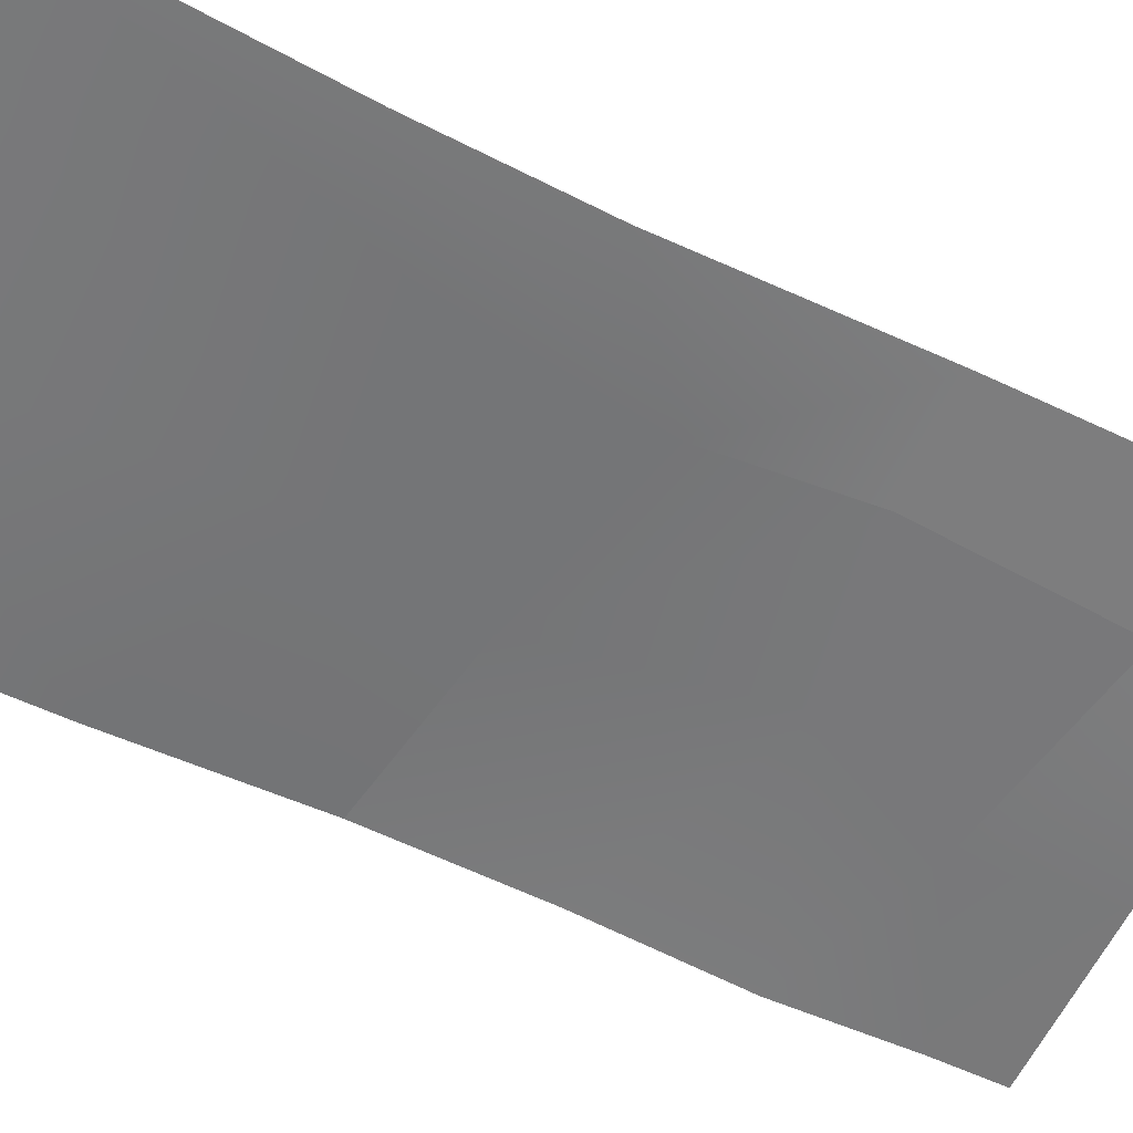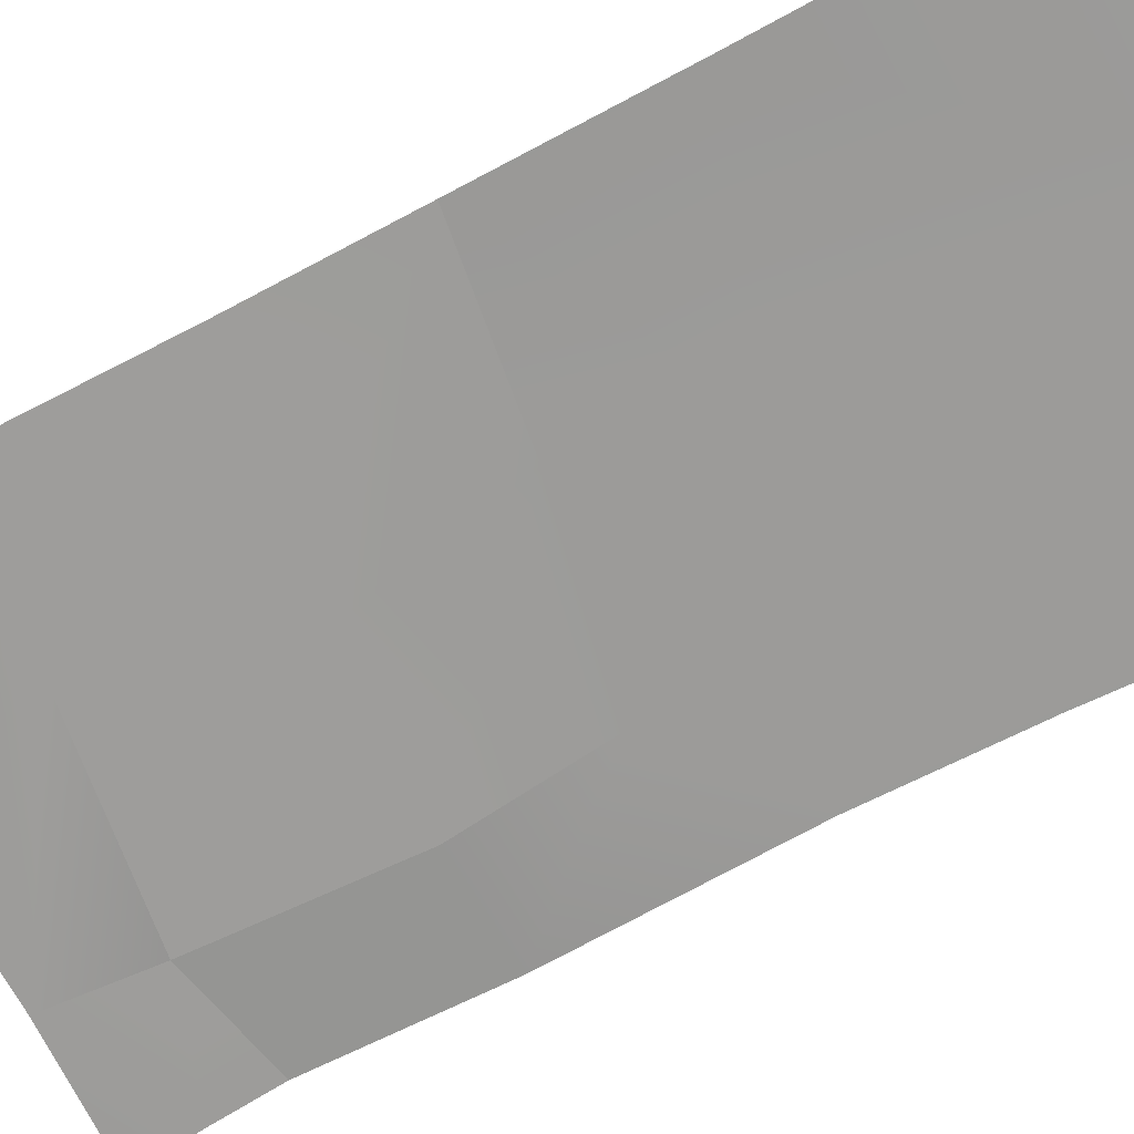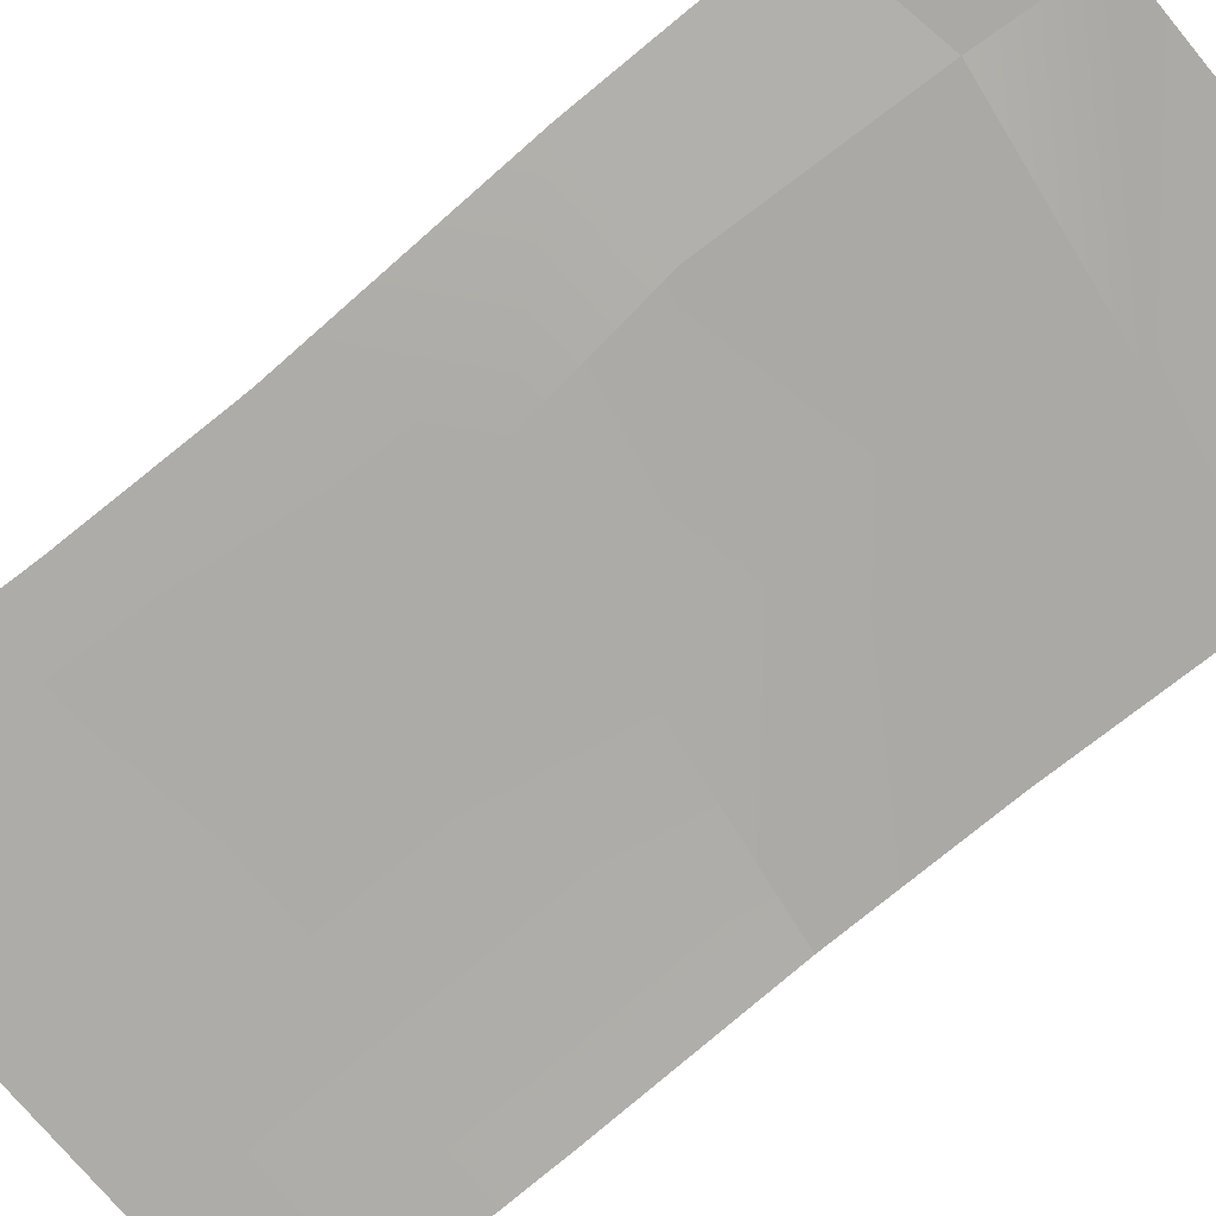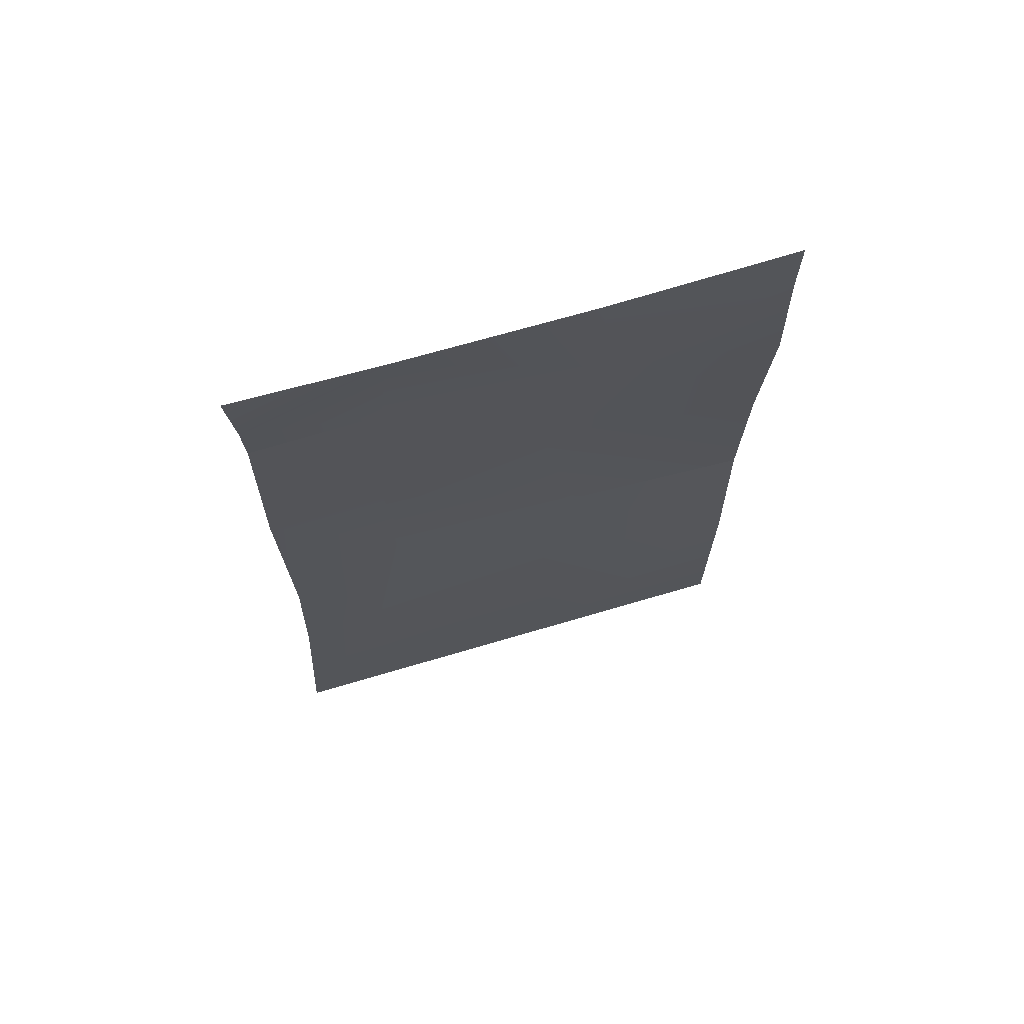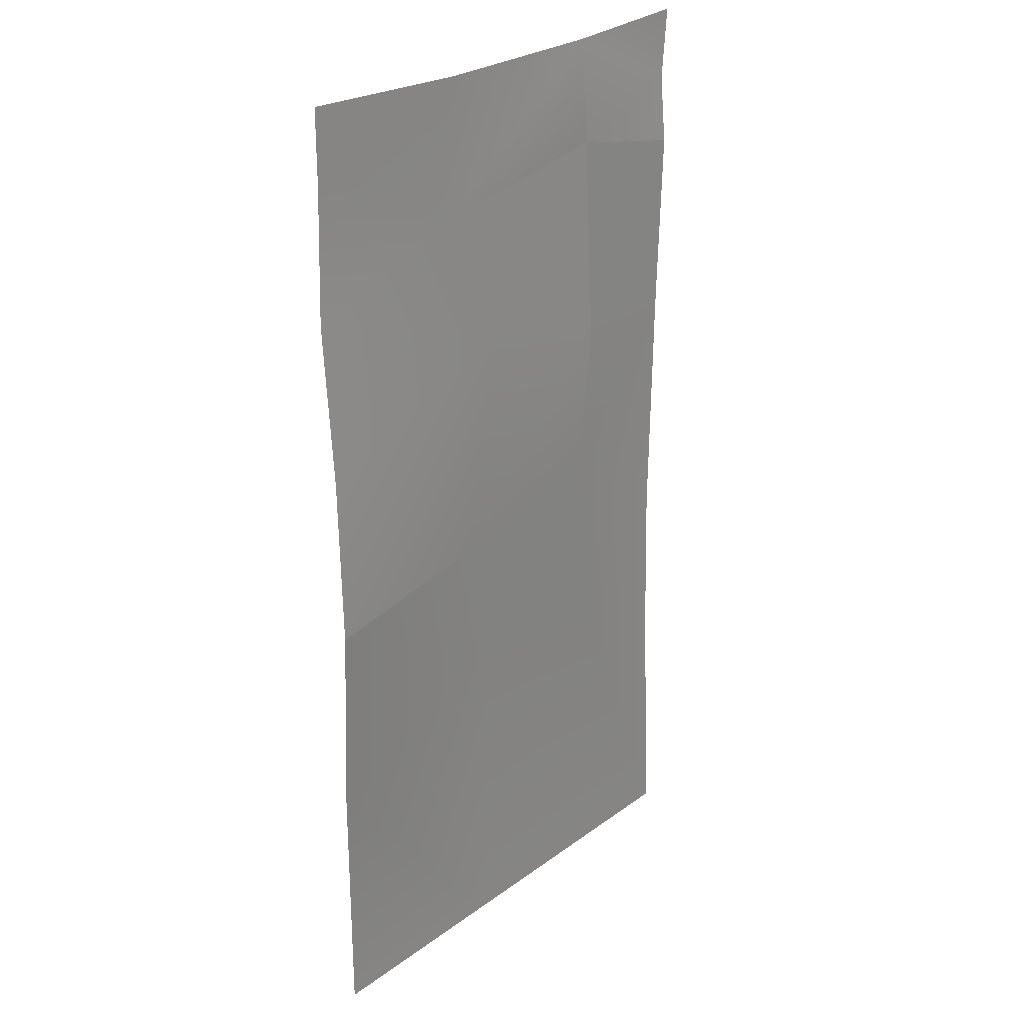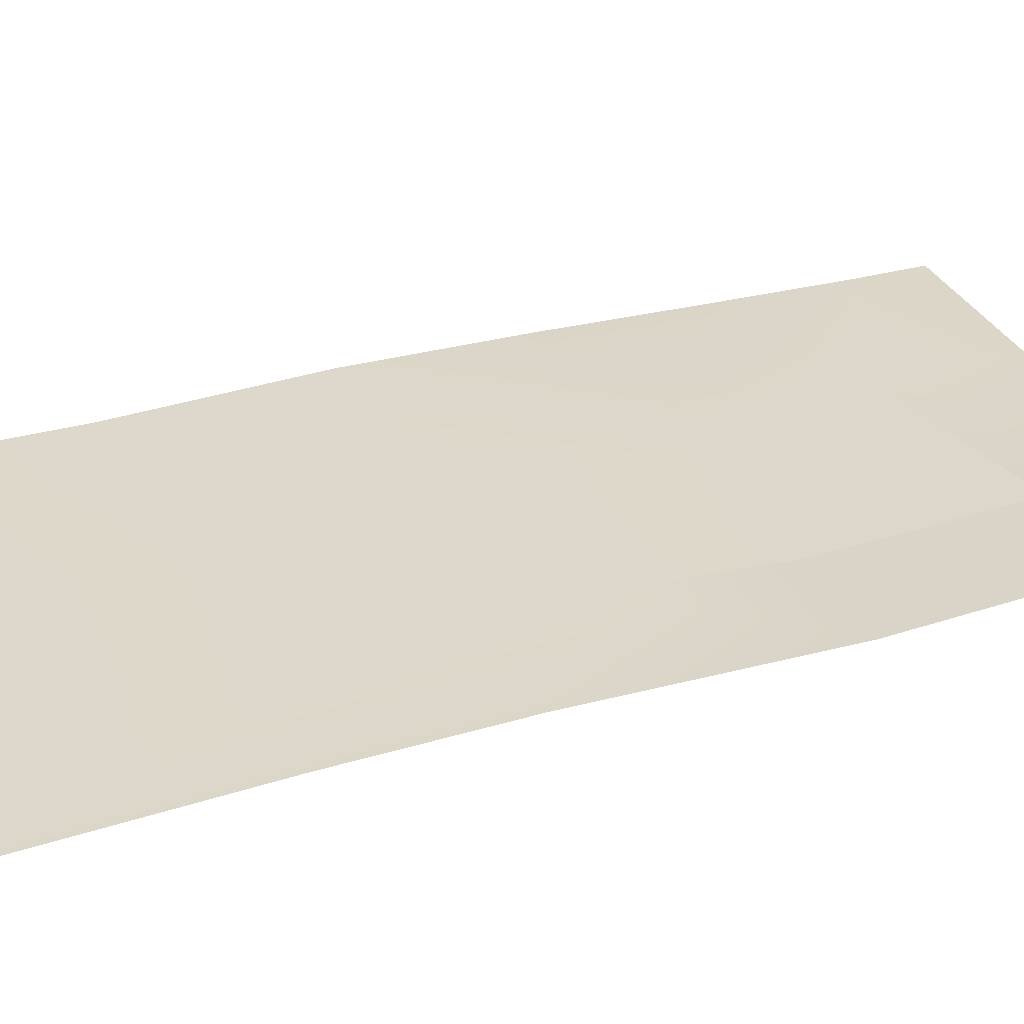
<metadata>
{"format":"obj","ext":"obj","renderer":"f3d","projection":"perspective","resolution":1024,"background":"white","views":[{"elev":-57.8,"azim":-116.2,"up":"+Y"},{"elev":-69.6,"azim":118.6,"up":"+Y"},{"elev":-76.6,"azim":-49.7,"up":"+Y"},{"elev":71.2,"azim":-16.4,"up":"+Z"},{"elev":25.9,"azim":131.1,"up":"+Z"},{"elev":30.2,"azim":-112.4,"up":"+Y"}]}
</metadata>
<code>
g mazeRoom2
v -1.027 2.776e-15 -12.05
v 0.1928 0.02884 -11.78
v 0.6838 -1.145e-15 -10.77
v -0.9331 -0.0006091 -10.52
v 1.935 0 -11.2
v 1.898 0.04572 -12.41
v 0.4854 0.04857 -13.46
v -0.9237 3.019e-15 -13.15
v -1.142 3.297e-15 -14.71
v 0.2375 2.322e-15 -14.52
v -1.355 3.775e-15 -17
v 0.3404 3.775e-15 -17
v 1.884 0.06084 -13.67
v 1.884 3.333e-15 -15.13
v 1.884 -1.192e-09 -17
v -1.882 -2.384e-09 -15.13
v -1.845 0 -13.88
v -1.989 3.775e-15 -17
v -1.877 2.753e-15 -12.07
v -1.027 2.776e-15 -12.05
v -0.9331 -0.0006091 -10.52
v -1.851 0.05527 -10.68
v -0.8573 2.173e-15 -9.709
v 0.5589 0 -9.728
v 1.903 0 -10.21
v 1.903 0 -9.684
v -1.861 0 -10.18
v -1.851 0.05527 -10.68
v -1.909 2.173e-15 -9.652
v 1.884 0.06084 -13.67
g mazeRoom2_0
f 3 2 1
f 4 3 1
f 3 5 2
f 5 6 2
f 1 2 7
f 8 1 7
f 8 7 9
f 7 10 9
f 9 10 11
f 10 12 11
f 7 13 10
f 13 14 10
f 10 14 12
f 14 15 12
f 8 9 16
f 17 8 16
f 9 11 18
f 16 9 18
f 17 19 8
f 19 20 8
f 21 20 19
f 22 21 19
f 21 23 3
f 23 24 3
f 3 24 25
f 24 26 25
f 3 25 5
f 27 23 4
f 28 27 4
f 27 29 23
f 2 6 30
f 7 2 30

</code>
